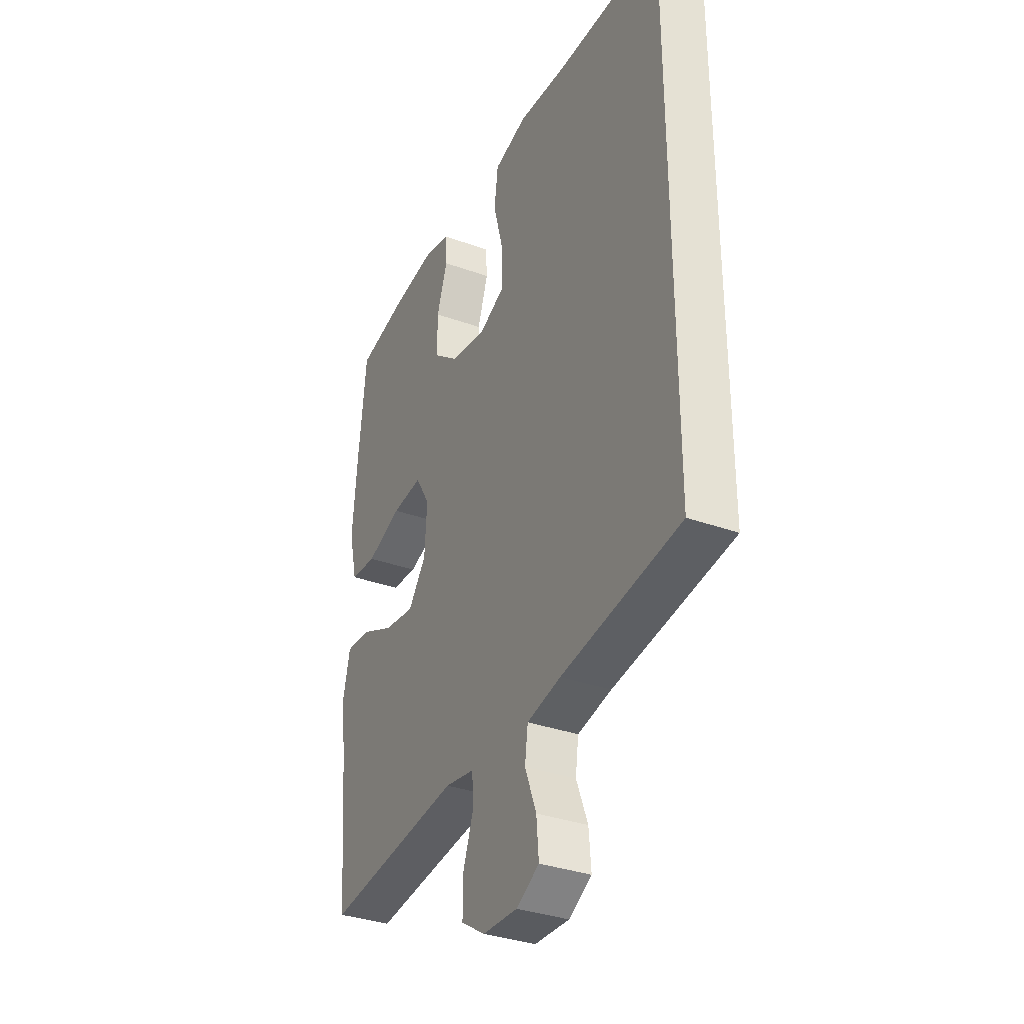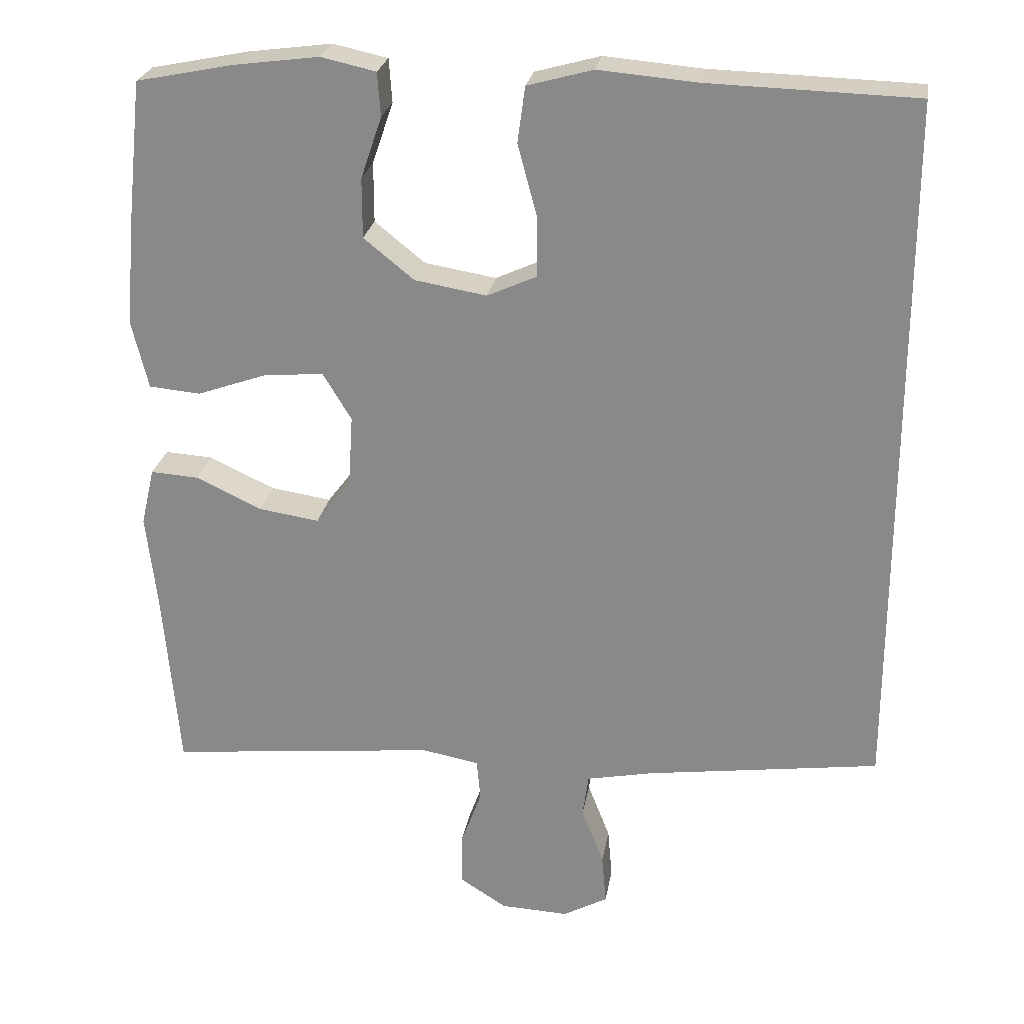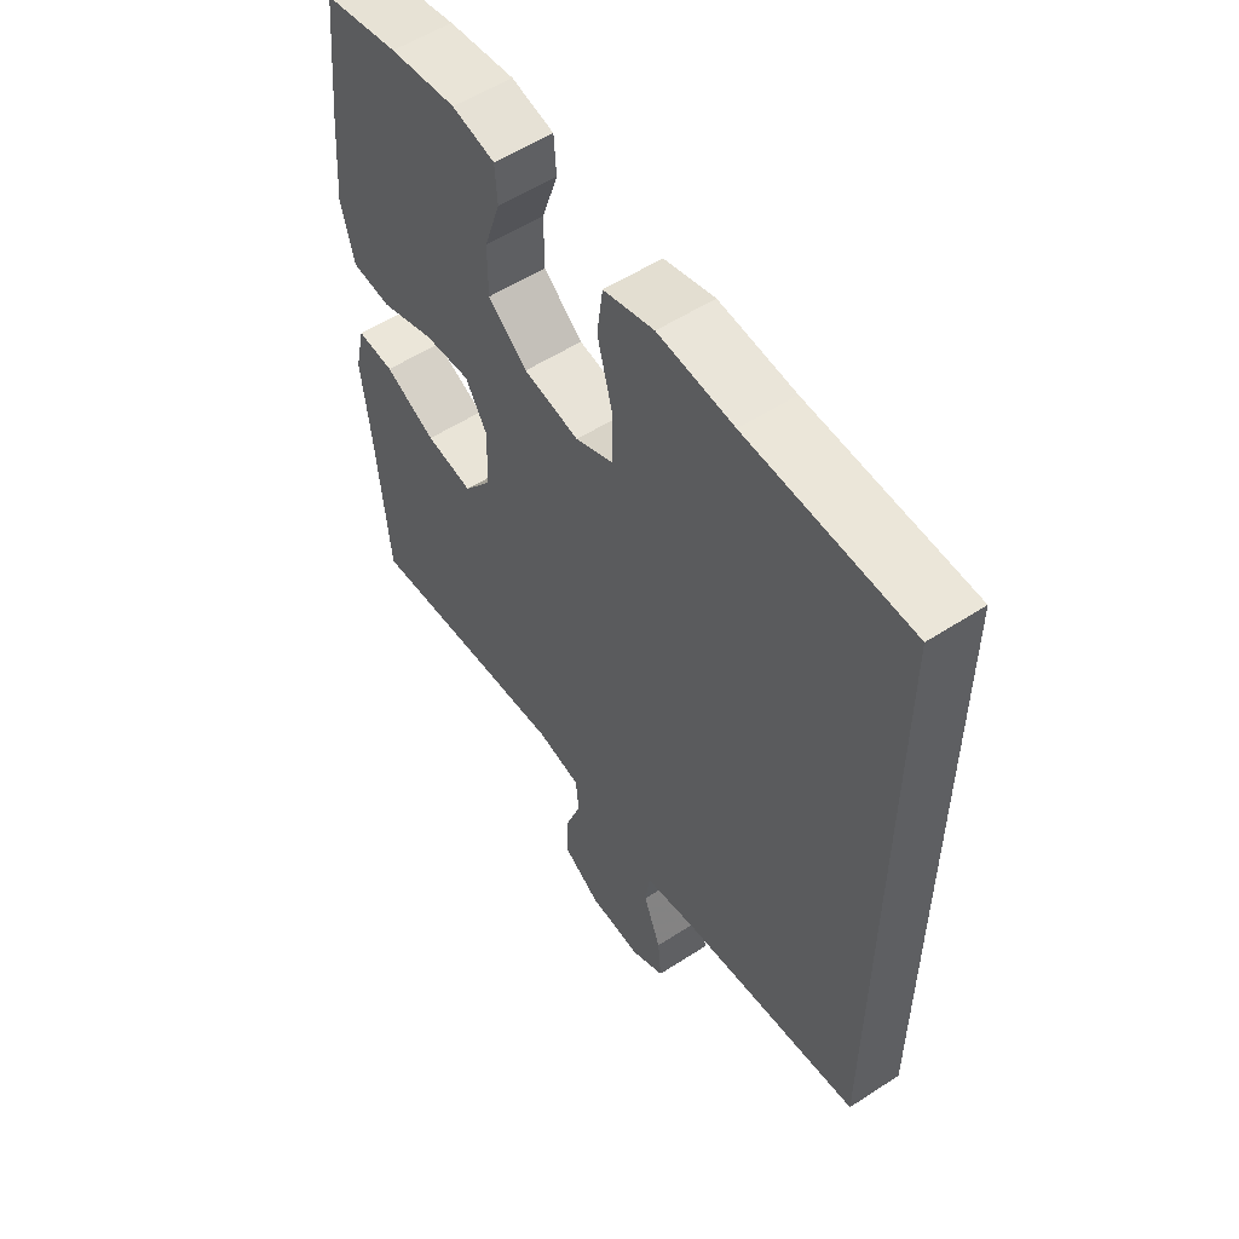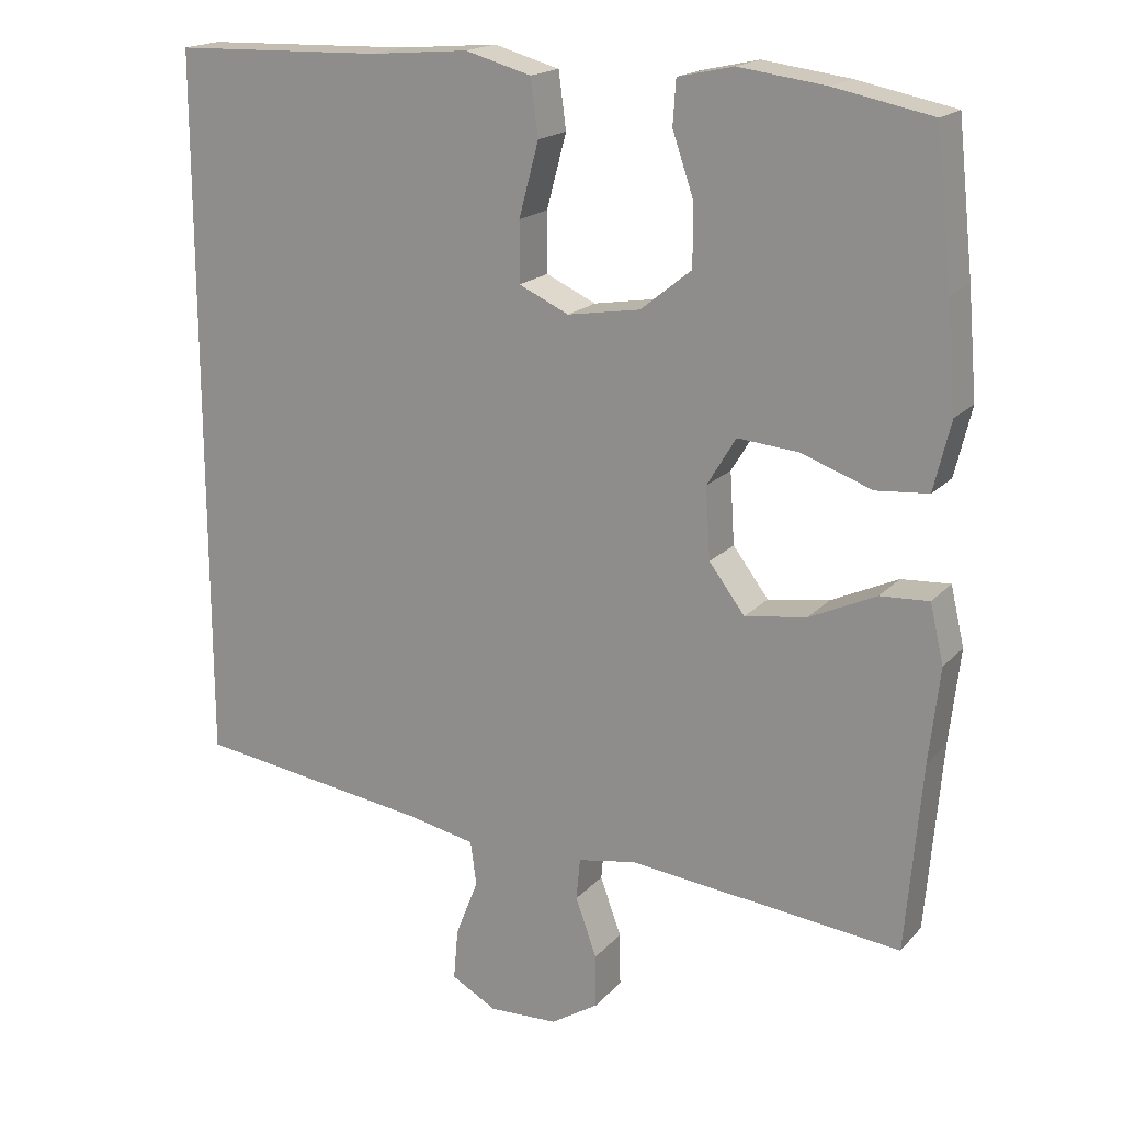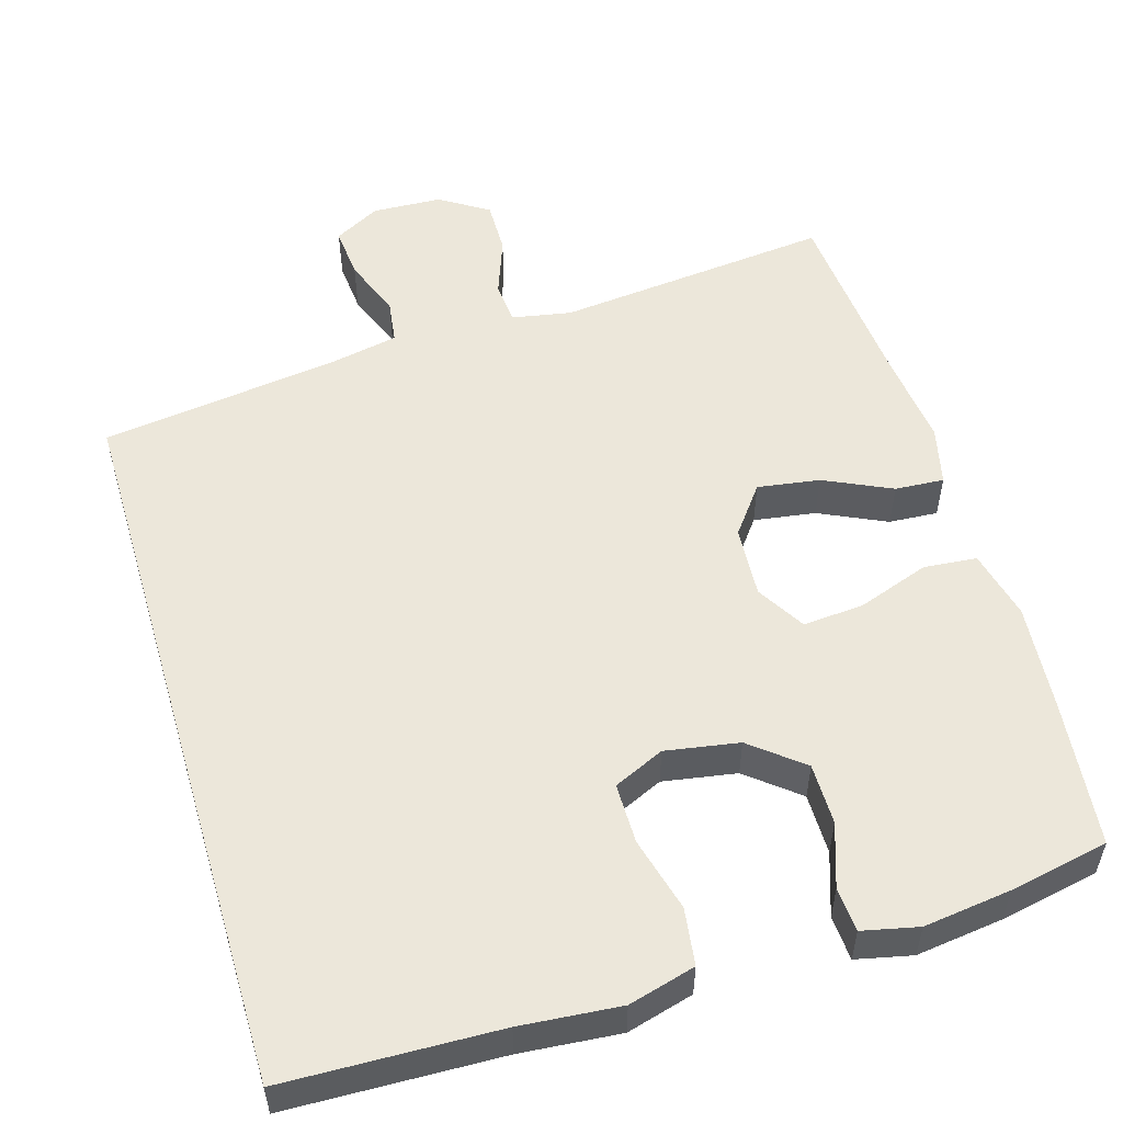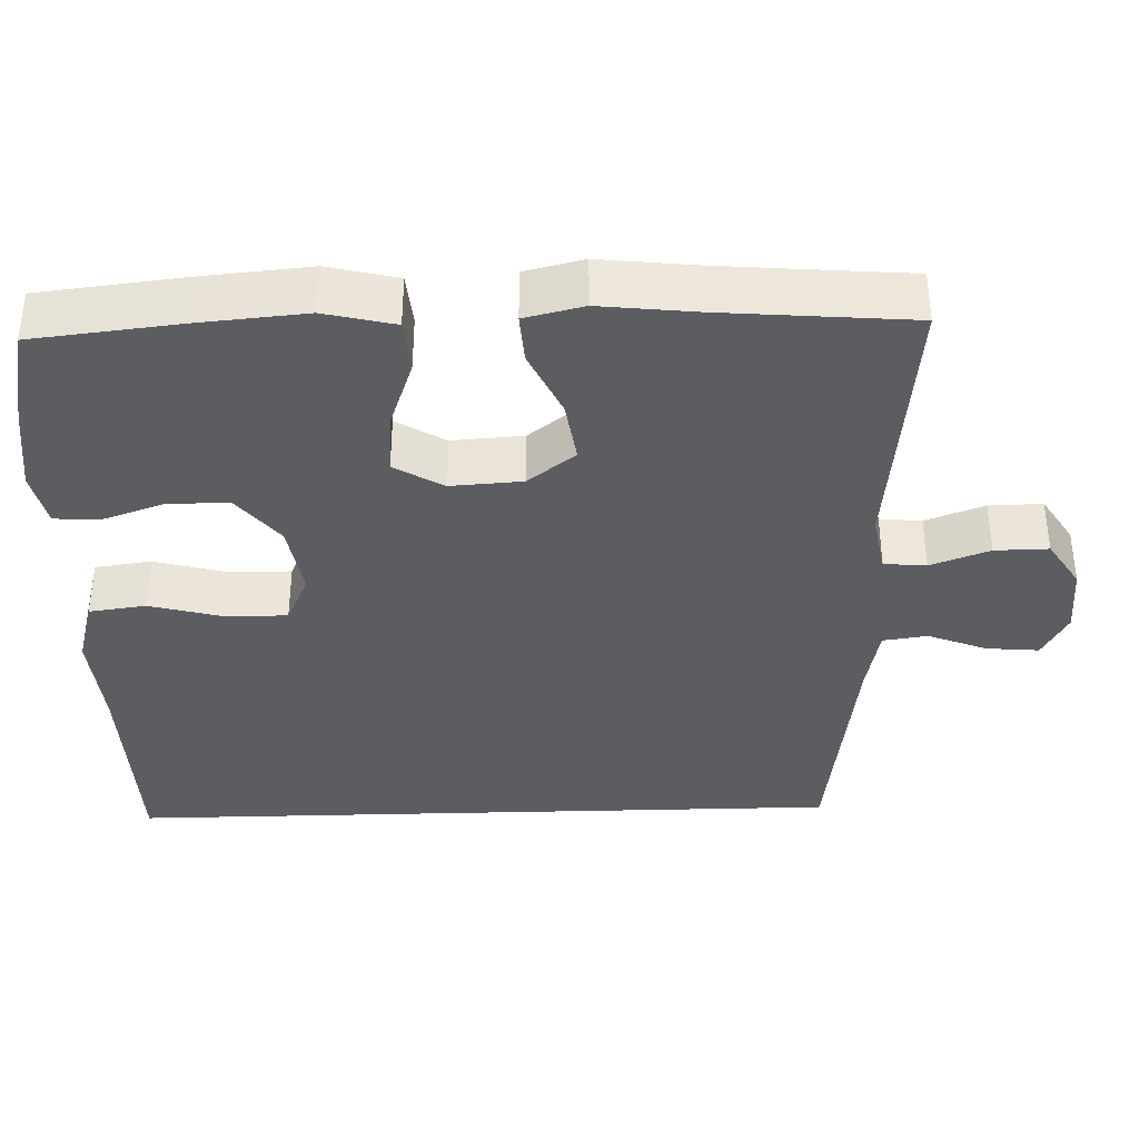
<metadata>
{"format":"obj","ext":"obj","renderer":"f3d","projection":"perspective","resolution":1024,"background":"white","views":[{"elev":-34.2,"azim":-115.9,"up":"+Z"},{"elev":25.2,"azim":-170.7,"up":"+Z"},{"elev":55.3,"azim":-124.4,"up":"+Z"},{"elev":18.2,"azim":28.1,"up":"+Z"},{"elev":53.8,"azim":-16.5,"up":"+Y"},{"elev":-37.1,"azim":91.8,"up":"+Y"}]}
</metadata>
<code>
v -0.5 0.07 -0.425
v -0.5 0.07 0.52
v -0.222 0.07 0.528
v -0.092 0.07 0.539
v -0.005 0.07 0.515
v 0.005 0.07 0.441
v -0.021 0.07 0.344
v -0.021 0.07 0.265
v 0.045 0.07 0.235
v 0.141 0.07 0.251
v 0.208 0.07 0.305
v 0.208 0.07 0.385
v 0.18 0.07 0.467
v 0.184 0.07 0.525
v 0.257 0.07 0.541
v 0.371 0.07 0.526
v 0.5 0.07 0.5
v 0.521 0.07 0.307
v 0.533 0.07 0.168
v 0.511 0.07 0.077
v 0.442 0.07 0.071
v 0.349 0.07 0.104
v 0.269 0.07 0.111
v 0.231 0.07 0.048
v 0.237 0.07 -0.046
v 0.284 0.07 -0.108
v 0.365 0.07 -0.096
v 0.453 0.07 -0.055
v 0.517 0.07 -0.051
v 0.535 0.07 -0.128
v 0.521 0.07 -0.252
v 0.5 0.07 -0.5
v 0.14 0.07 -0.462
v 0.063 0.07 -0.476
v 0.058 0.07 -0.531
v 0.086 0.07 -0.608
v 0.087 0.07 -0.678
v 0.024 0.07 -0.718
v -0.067 0.07 -0.722
v -0.127 0.07 -0.689
v -0.121 0.07 -0.621
v -0.091 0.07 -0.544
v -0.099 0.07 -0.486
v -0.188 0.07 -0.468
v -0.5 0 -0.425
v -0.5 0 0.52
v -0.222 0 0.528
v -0.092 0 0.539
v -0.005 0 0.515
v 0.005 0 0.441
v -0.021 0 0.344
v -0.021 0 0.265
v 0.045 0 0.235
v 0.141 0 0.251
v 0.208 0 0.305
v 0.208 0 0.385
v 0.18 0 0.467
v 0.184 0 0.525
v 0.257 0 0.541
v 0.371 0 0.526
v 0.5 0 0.5
v 0.521 0 0.307
v 0.533 0 0.168
v 0.511 0 0.077
v 0.442 0 0.071
v 0.349 0 0.104
v 0.269 0 0.111
v 0.231 0 0.048
v 0.237 0 -0.046
v 0.284 0 -0.108
v 0.365 0 -0.096
v 0.453 0 -0.055
v 0.517 0 -0.051
v 0.535 0 -0.128
v 0.521 0 -0.252
v 0.5 0 -0.5
v 0.14 0 -0.462
v 0.063 0 -0.476
v 0.058 0 -0.531
v 0.086 0 -0.608
v 0.087 0 -0.678
v 0.024 0 -0.718
v -0.067 0 -0.722
v -0.127 0 -0.689
v -0.121 0 -0.621
v -0.091 0 -0.544
v -0.099 0 -0.486
v -0.188 0 -0.468
f 39 40 41 42
f 37 38 39 42
f 35 36 37 42
f 34 35 42 43
f 33 34 43 44
f 31 32 33
f 27 28 29 30
f 26 27 30 31
f 19 20 21 22
f 19 22 23
f 18 19 23
f 17 18 23
f 16 17 23 24
f 12 13 14 15
f 11 12 15 16
f 4 5 6 7
f 3 4 7 8
f 2 3 8
f 1 2 8
f 44 1 8 9
f 26 31 33 44
f 25 26 44
f 24 25 44 9
f 11 16 24
f 10 11 24
f 9 10 24
f 86 85 84 83
f 86 83 82 81
f 86 81 80 79
f 87 86 79 78
f 88 87 78 77
f 77 76 75
f 74 73 72 71
f 75 74 71 70
f 66 65 64 63
f 67 66 63
f 67 63 62
f 67 62 61
f 68 67 61 60
f 59 58 57 56
f 60 59 56 55
f 51 50 49 48
f 52 51 48 47
f 52 47 46
f 52 46 45
f 53 52 45 88
f 88 77 75 70
f 88 70 69
f 53 88 69 68
f 68 60 55
f 68 55 54
f 68 54 53
f 1 45 46 2
f 2 46 47 3
f 3 47 48 4
f 4 48 49 5
f 5 49 50 6
f 6 50 51 7
f 7 51 52 8
f 8 52 53 9
f 9 53 54 10
f 10 54 55 11
f 11 55 56 12
f 12 56 57 13
f 13 57 58 14
f 14 58 59 15
f 15 59 60 16
f 16 60 61 17
f 17 61 62 18
f 18 62 63 19
f 19 63 64 20
f 20 64 65 21
f 21 65 66 22
f 22 66 67 23
f 23 67 68 24
f 24 68 69 25
f 25 69 70 26
f 26 70 71 27
f 27 71 72 28
f 28 72 73 29
f 29 73 74 30
f 30 74 75 31
f 31 75 76 32
f 32 76 77 33
f 33 77 78 34
f 34 78 79 35
f 35 79 80 36
f 36 80 81 37
f 37 81 82 38
f 38 82 83 39
f 39 83 84 40
f 40 84 85 41
f 41 85 86 42
f 42 86 87 43
f 43 87 88 44
f 44 88 45 1

</code>
